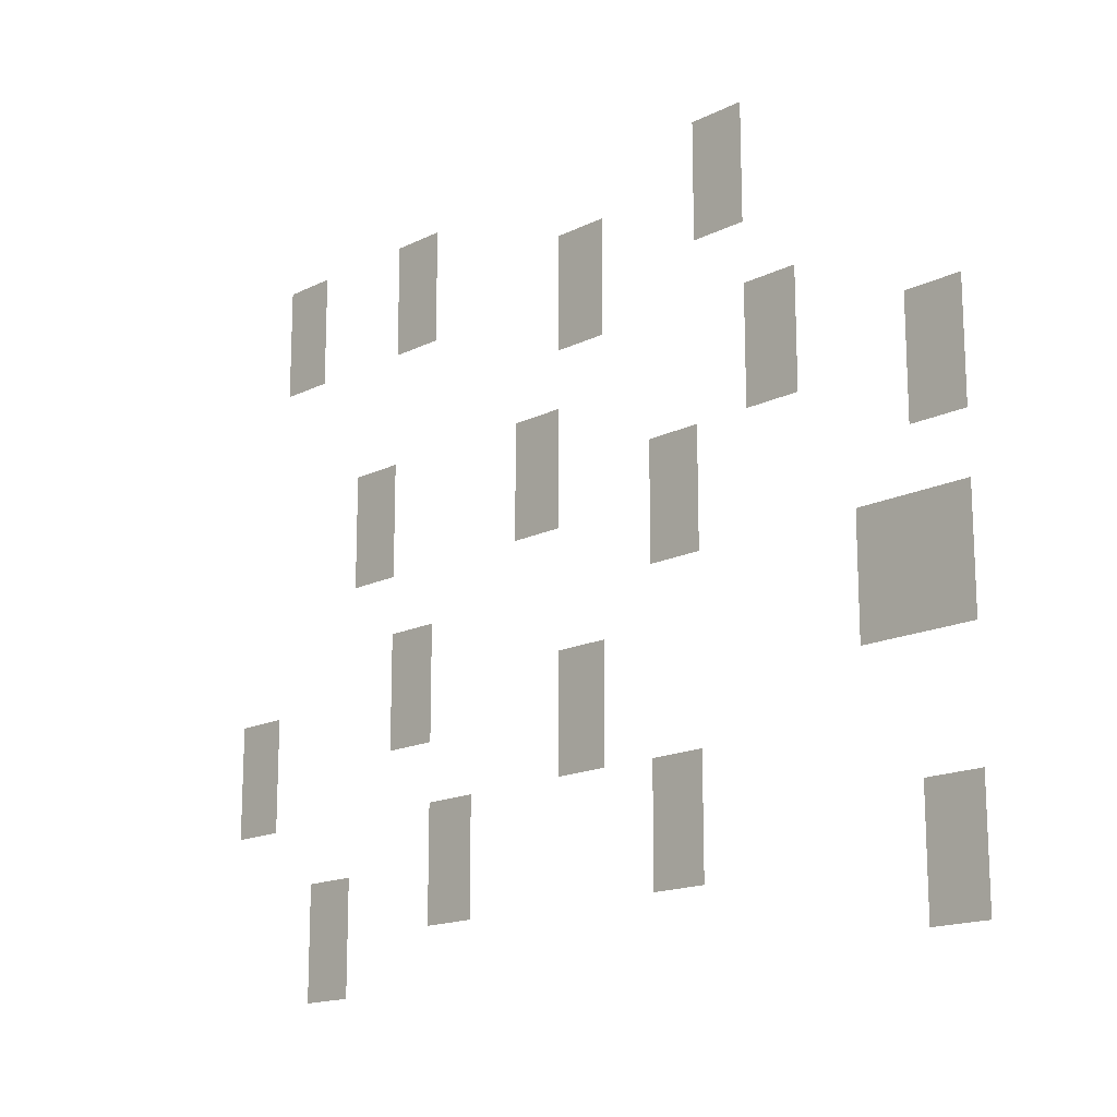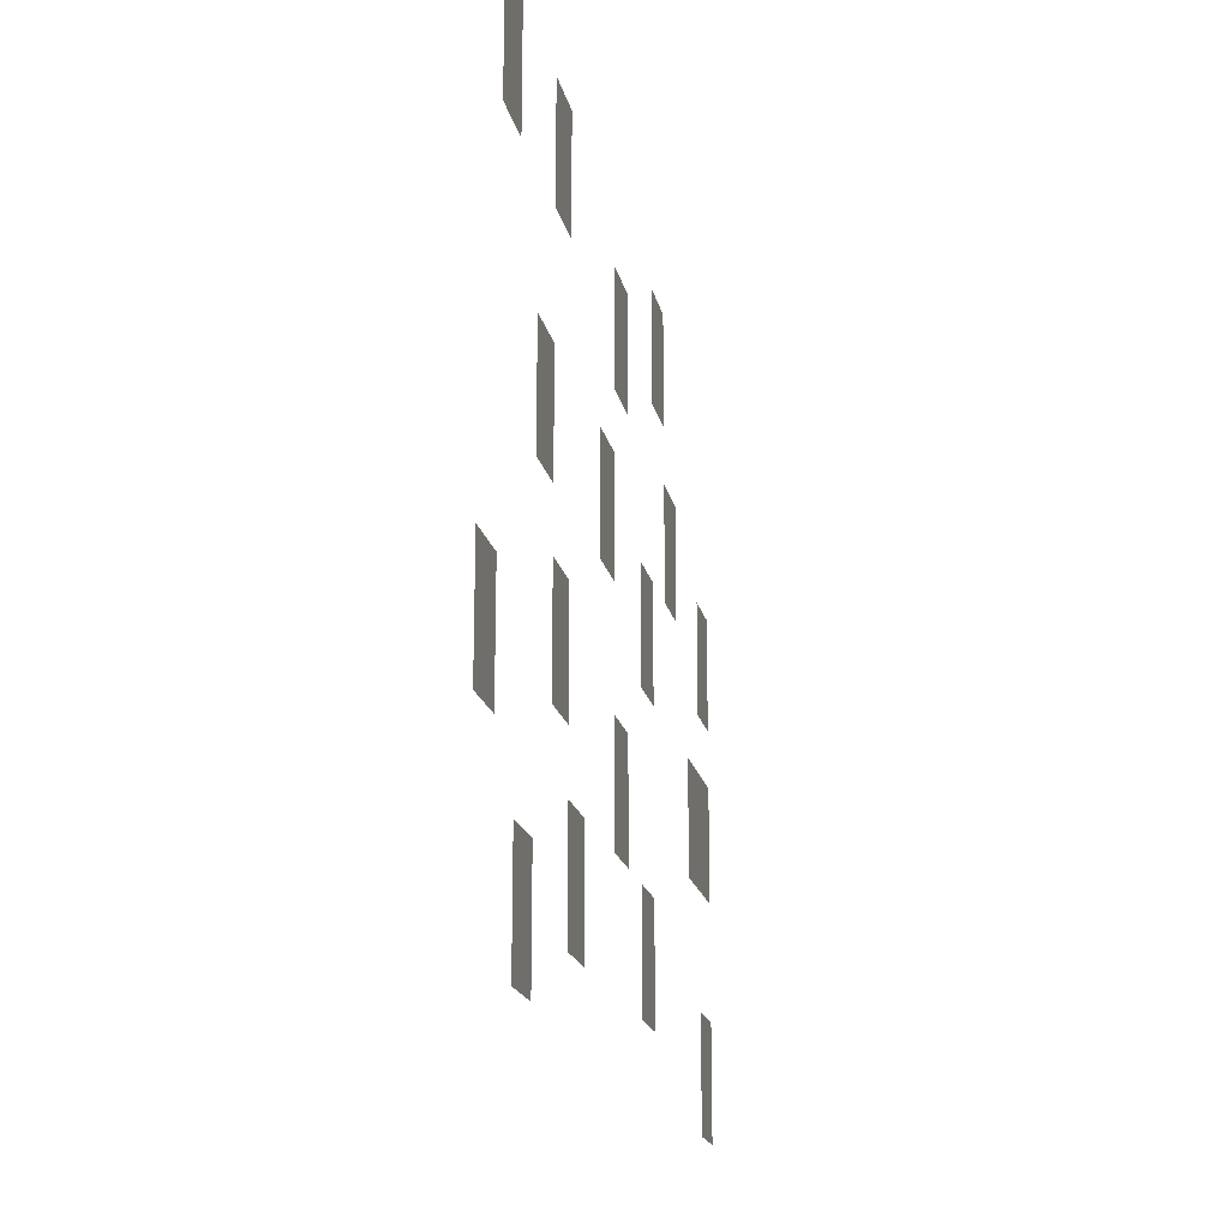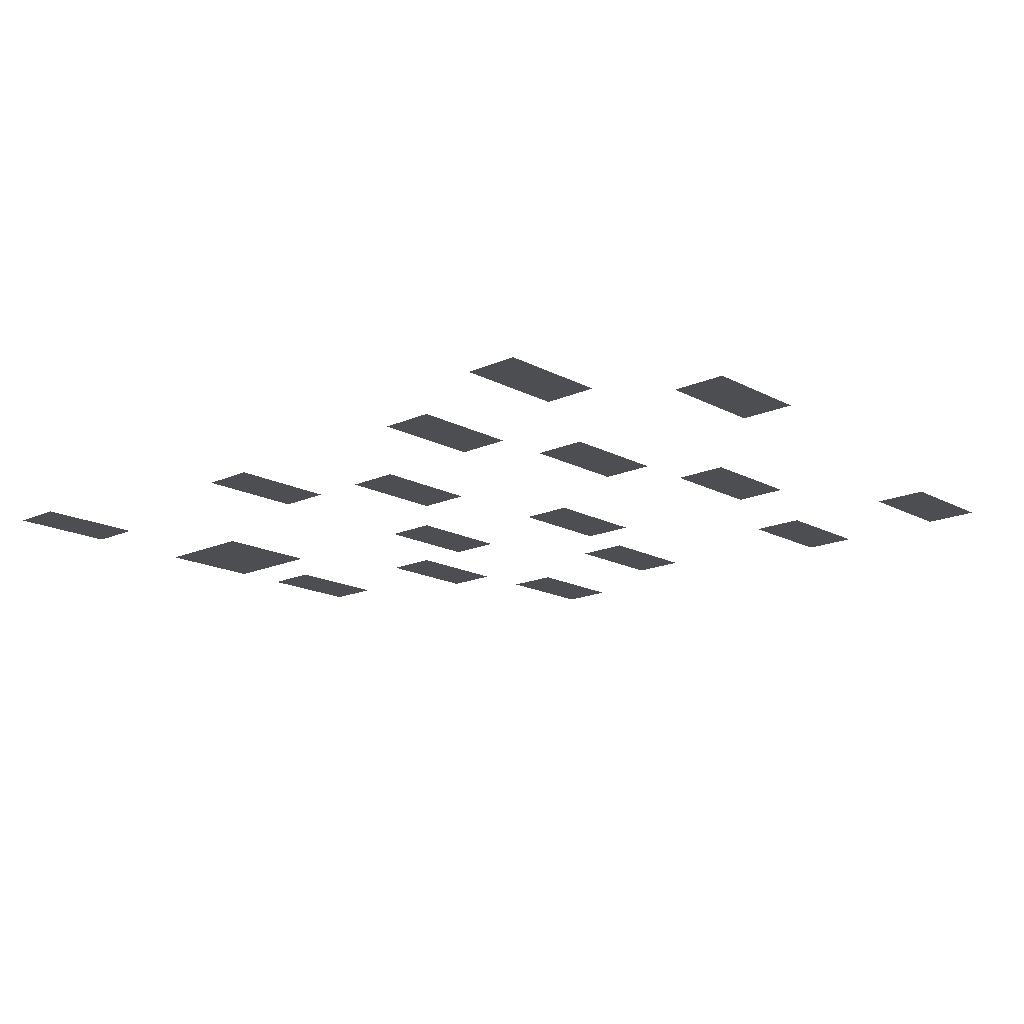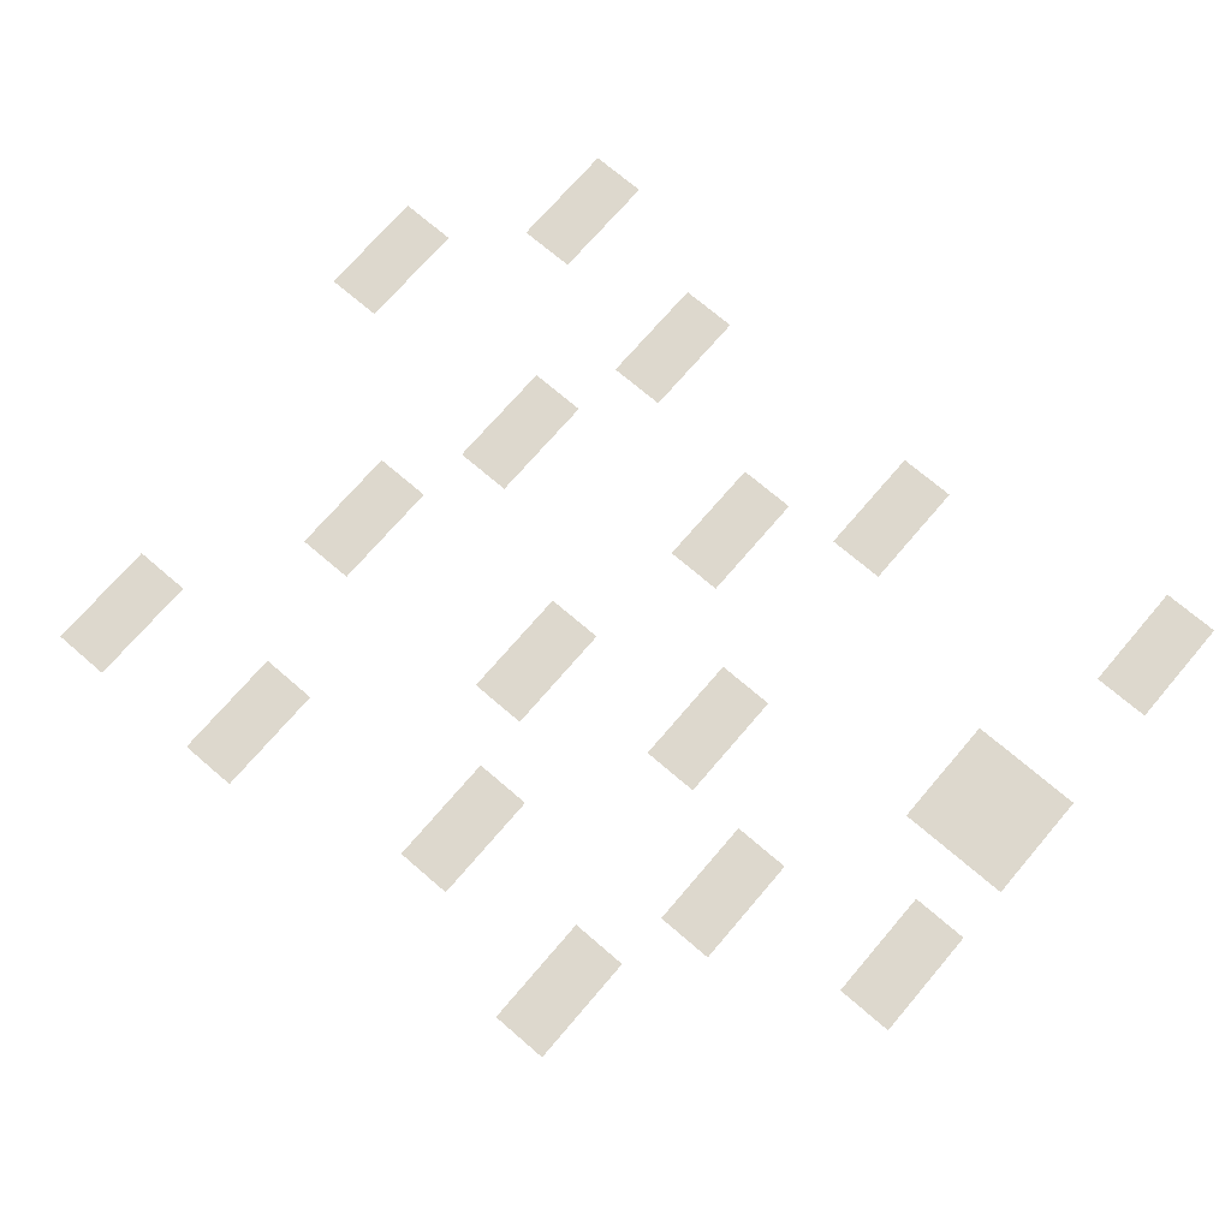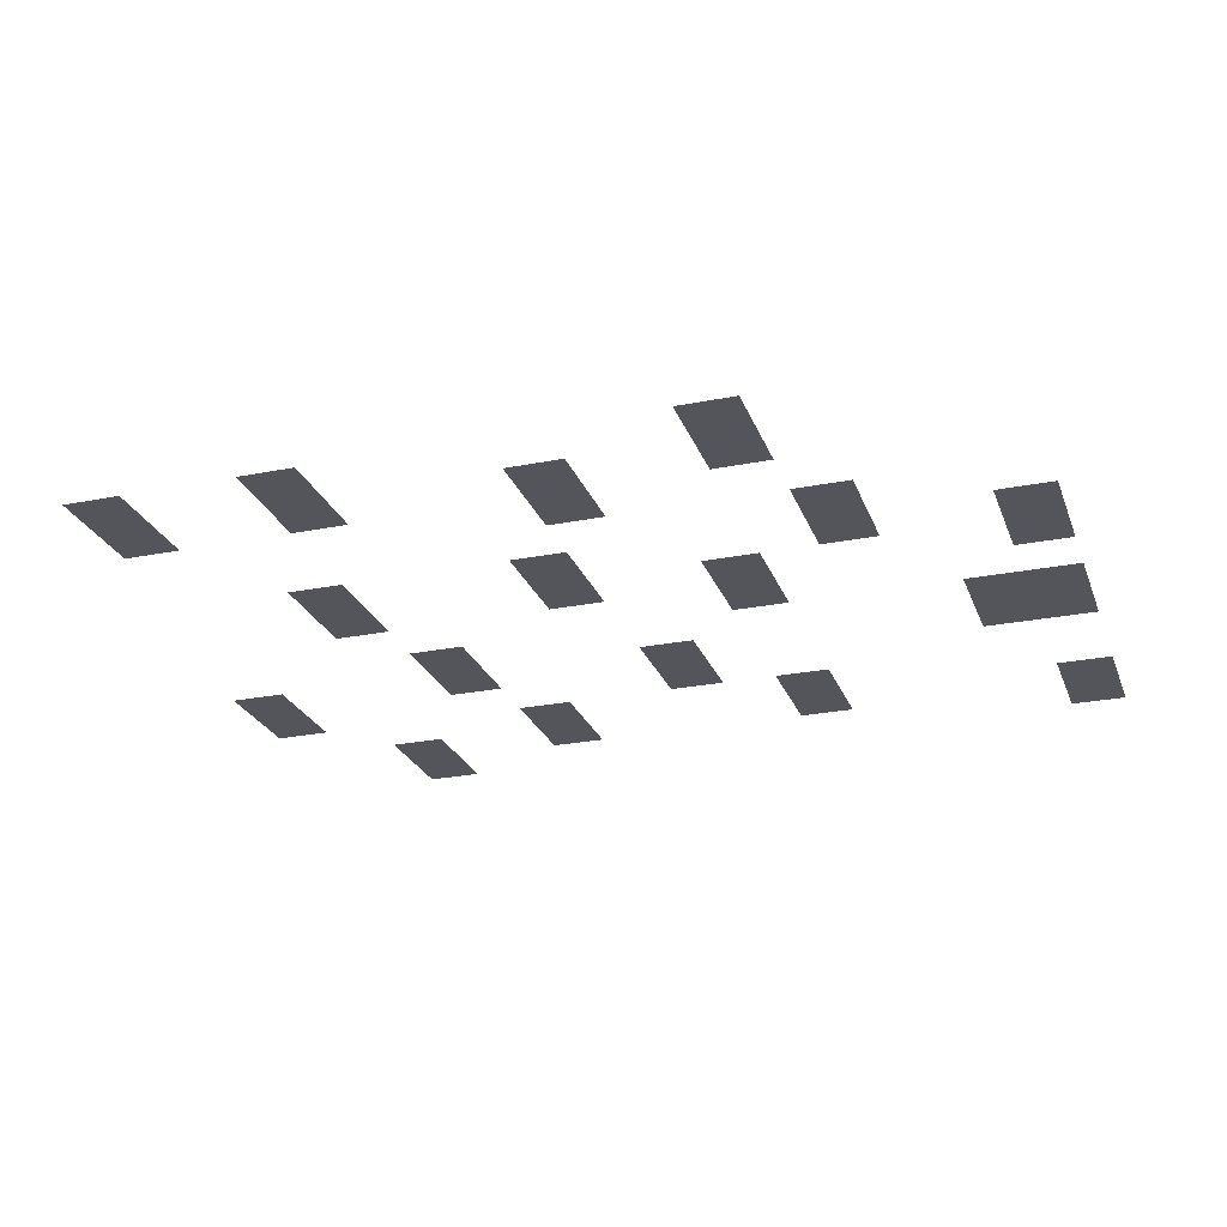
<metadata>
{"format":"obj","ext":"obj","renderer":"f3d","projection":"perspective","resolution":1024,"background":"white","views":[{"elev":-16.1,"azim":-134.3,"up":"+Y"},{"elev":-18.4,"azim":101.5,"up":"+Y"},{"elev":-16.6,"azim":42.6,"up":"+Z"},{"elev":72.3,"azim":-139.4,"up":"+Z"},{"elev":-25.0,"azim":-162.1,"up":"+Z"}]}
</metadata>
<code>
v -16 -64 0
v -32 -64 0
v -32 -48 0
v -16 -48 0
v -64 -64 0
v -80 -64 0
v -80 -48 0
v -64 -48 0
v -176 -64 0
v -192 -64 0
v -192 -48 0
v -176 -48 0
v -16 -80 0
v -32 -80 0
v -32 -64 0
v -16 -64 0
v -64 -80 0
v -80 -80 0
v -80 -64 0
v -64 -64 0
v -128 -80 0
v -144 -80 0
v -144 -64 0
v -128 -64 0
v -176 -80 0
v -192 -80 0
v -192 -64 0
v -176 -64 0
v -128 -96 0
v -144 -96 0
v -144 -80 0
v -128 -80 0
v -192 -112 0
v -208 -112 0
v -208 -96 0
v -192 -96 0
v -48 -128 0
v -64 -128 0
v -64 -112 0
v -48 -112 0
v -112 -128 0
v -128 -128 0
v -128 -112 0
v -112 -112 0
v -192 -128 0
v -208 -128 0
v -208 -112 0
v -192 -112 0
v -240 -128 0
v -256 -128 0
v -256 -112 0
v -240 -112 0
v -48 -144 0
v -64 -144 0
v -64 -128 0
v -48 -128 0
v -112 -144 0
v -128 -144 0
v -128 -128 0
v -112 -128 0
v -160 -144 0
v -176 -144 0
v -176 -128 0
v -160 -128 0
v -240 -144 0
v -256 -144 0
v -256 -128 0
v -240 -128 0
v -160 -160 0
v -176 -160 0
v -176 -144 0
v -160 -144 0
v -64 -176 0
v -80 -176 0
v -80 -160 0
v -64 -160 0
v -224 -176 0
v -240 -176 0
v -240 -160 0
v -224 -160 0
v -240 -176 0
v -256 -176 0
v -256 -160 0
v -240 -160 0
v 0 -192 0
v -16 -192 0
v -16 -176 0
v 0 -176 0
v -64 -192 0
v -80 -192 0
v -80 -176 0
v -64 -176 0
v -128 -192 0
v -144 -192 0
v -144 -176 0
v -128 -176 0
v -224 -192 0
v -240 -192 0
v -240 -176 0
v -224 -176 0
v -240 -192 0
v -256 -192 0
v -256 -176 0
v -240 -176 0
v 0 -208 0
v -16 -208 0
v -16 -192 0
v 0 -192 0
v -128 -208 0
v -144 -208 0
v -144 -192 0
v -128 -192 0
v -80 -224 0
v -96 -224 0
v -96 -208 0
v -80 -208 0
v -160 -224 0
v -176 -224 0
v -176 -208 0
v -160 -208 0
v -32 -240 0
v -48 -240 0
v -48 -224 0
v -32 -224 0
v -80 -240 0
v -96 -240 0
v -96 -224 0
v -80 -224 0
v -160 -240 0
v -176 -240 0
v -176 -224 0
v -160 -224 0
v -240 -240 0
v -256 -240 0
v -256 -224 0
v -240 -224 0
v -32 -256 0
v -48 -256 0
v -48 -240 0
v -32 -240 0
v -240 -256 0
v -256 -256 0
v -256 -240 0
v -240 -240 0
g Vallety_mesh_0350
f 1 2 3 4
f 5 6 7 8
f 9 10 11 12
f 13 14 15 16
f 17 18 19 20
f 21 22 23 24
f 25 26 27 28
f 29 30 31 32
f 33 34 35 36
f 37 38 39 40
f 41 42 43 44
f 45 46 47 48
f 49 50 51 52
f 53 54 55 56
f 57 58 59 60
f 61 62 63 64
f 65 66 67 68
f 69 70 71 72
f 73 74 75 76
f 77 78 79 80
f 81 82 83 84
f 85 86 87 88
f 89 90 91 92
f 93 94 95 96
f 97 98 99 100
f 101 102 103 104
f 105 106 107 108
f 109 110 111 112
f 113 114 115 116
f 117 118 119 120
f 121 122 123 124
f 125 126 127 128
f 129 130 131 132
f 133 134 135 136
f 137 138 139 140
f 141 142 143 144

</code>
